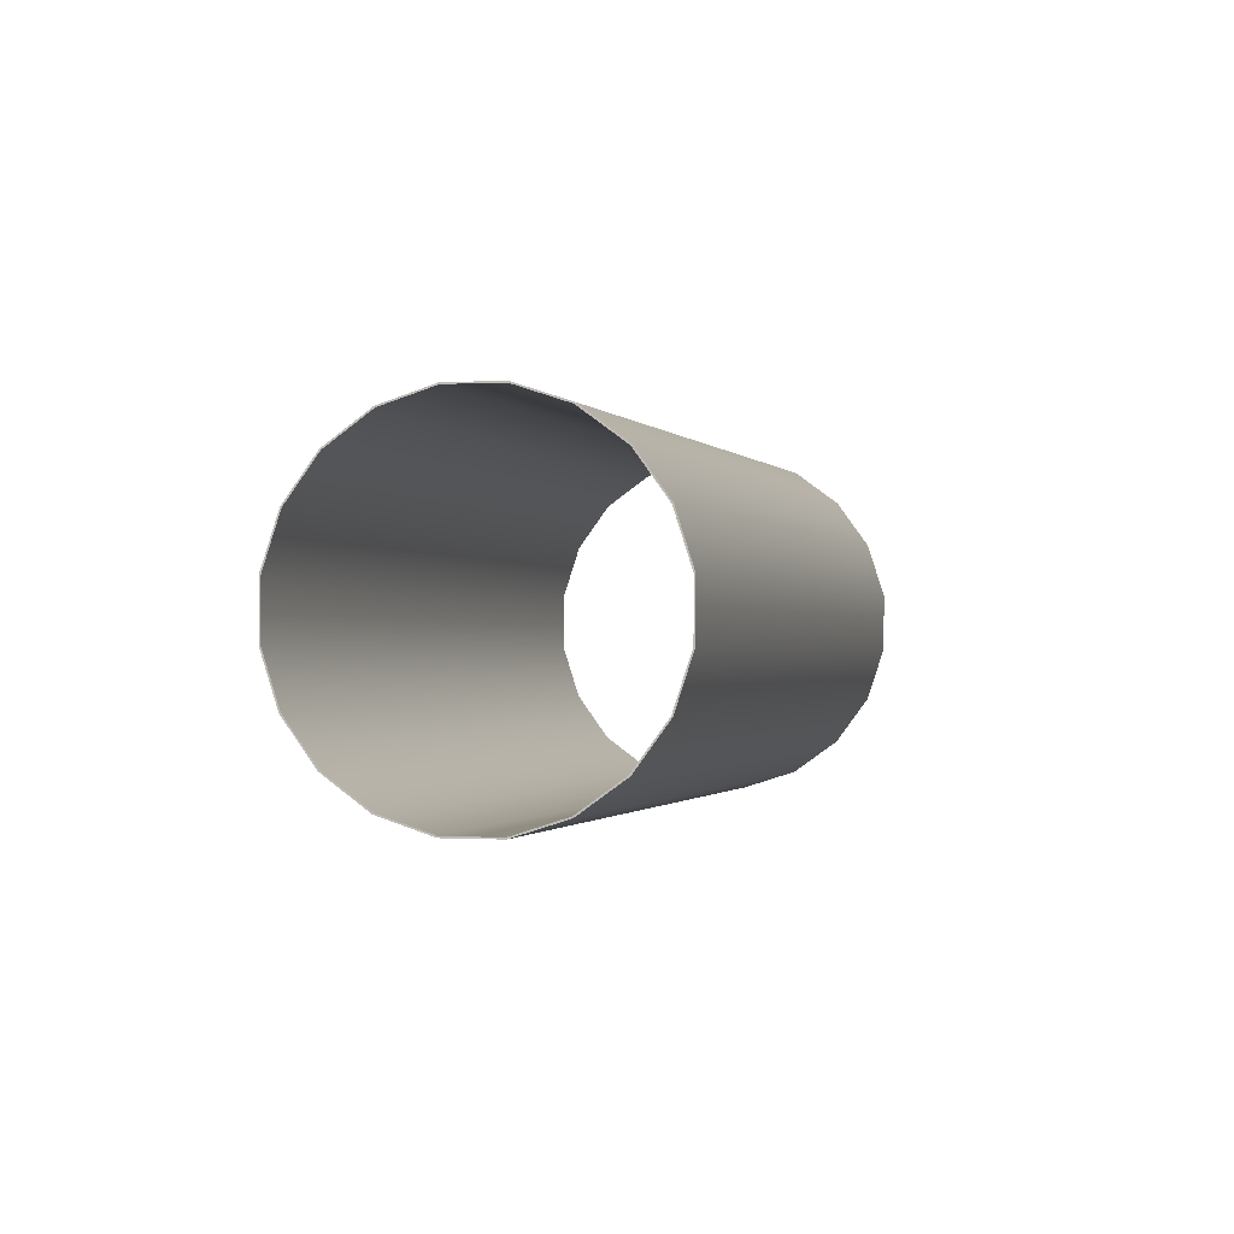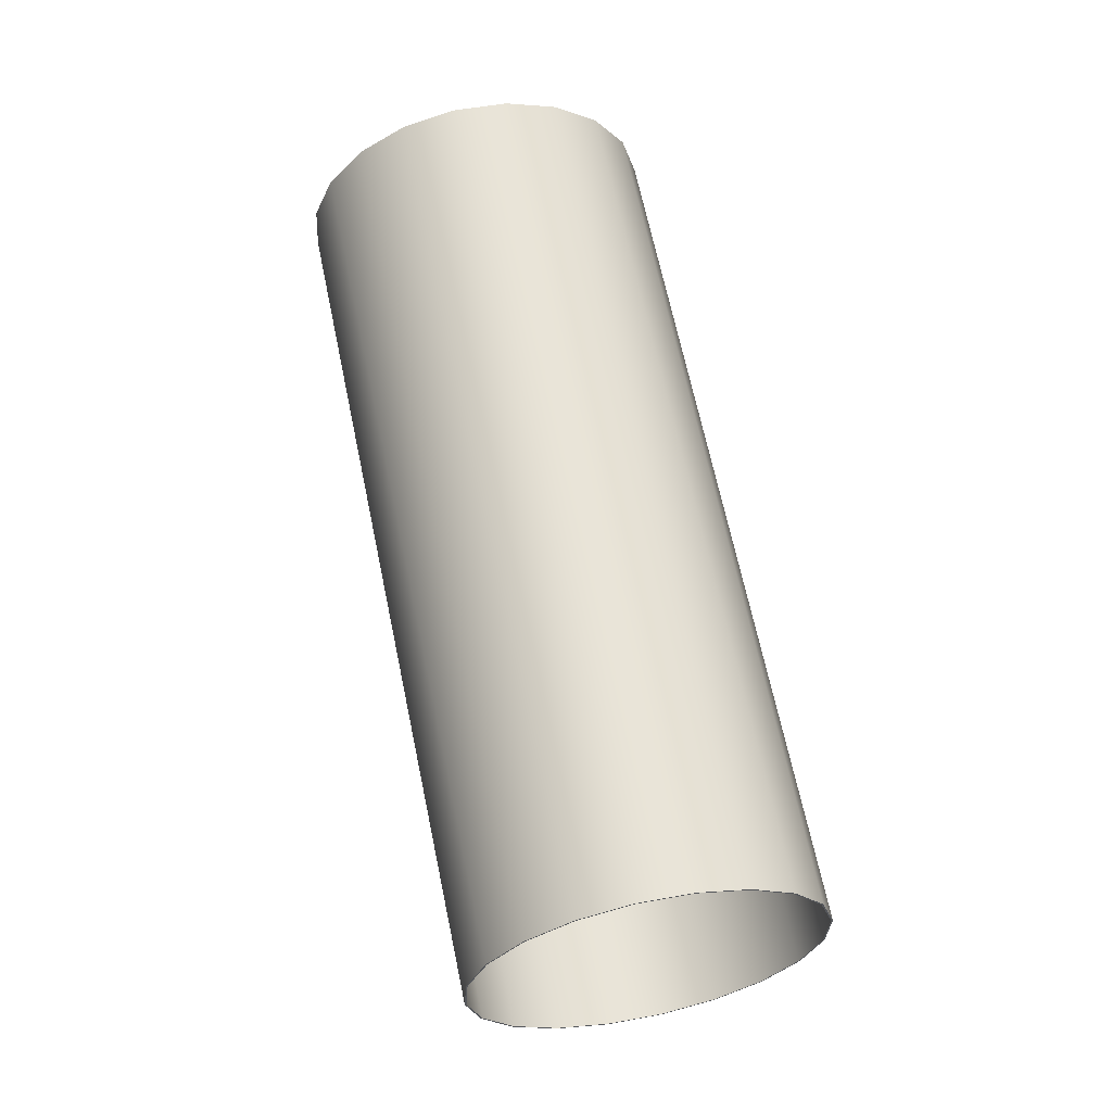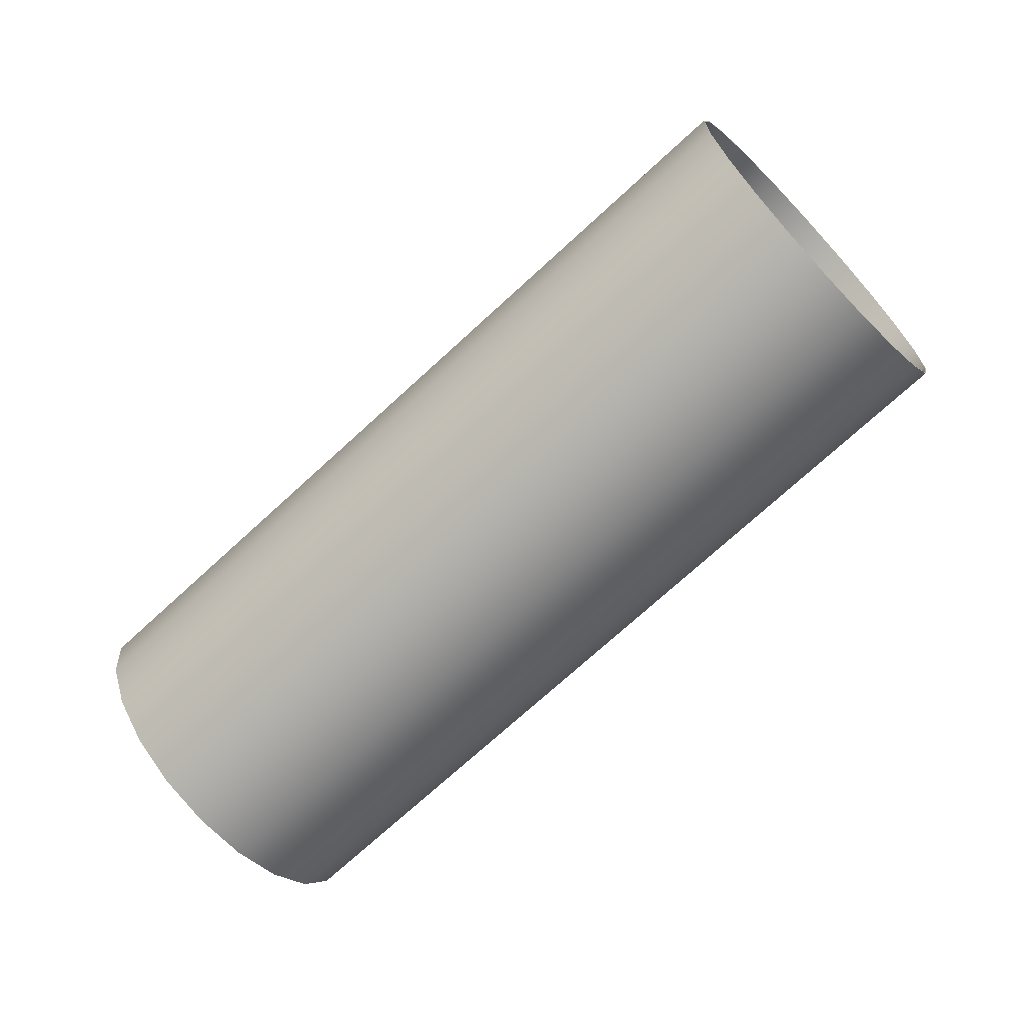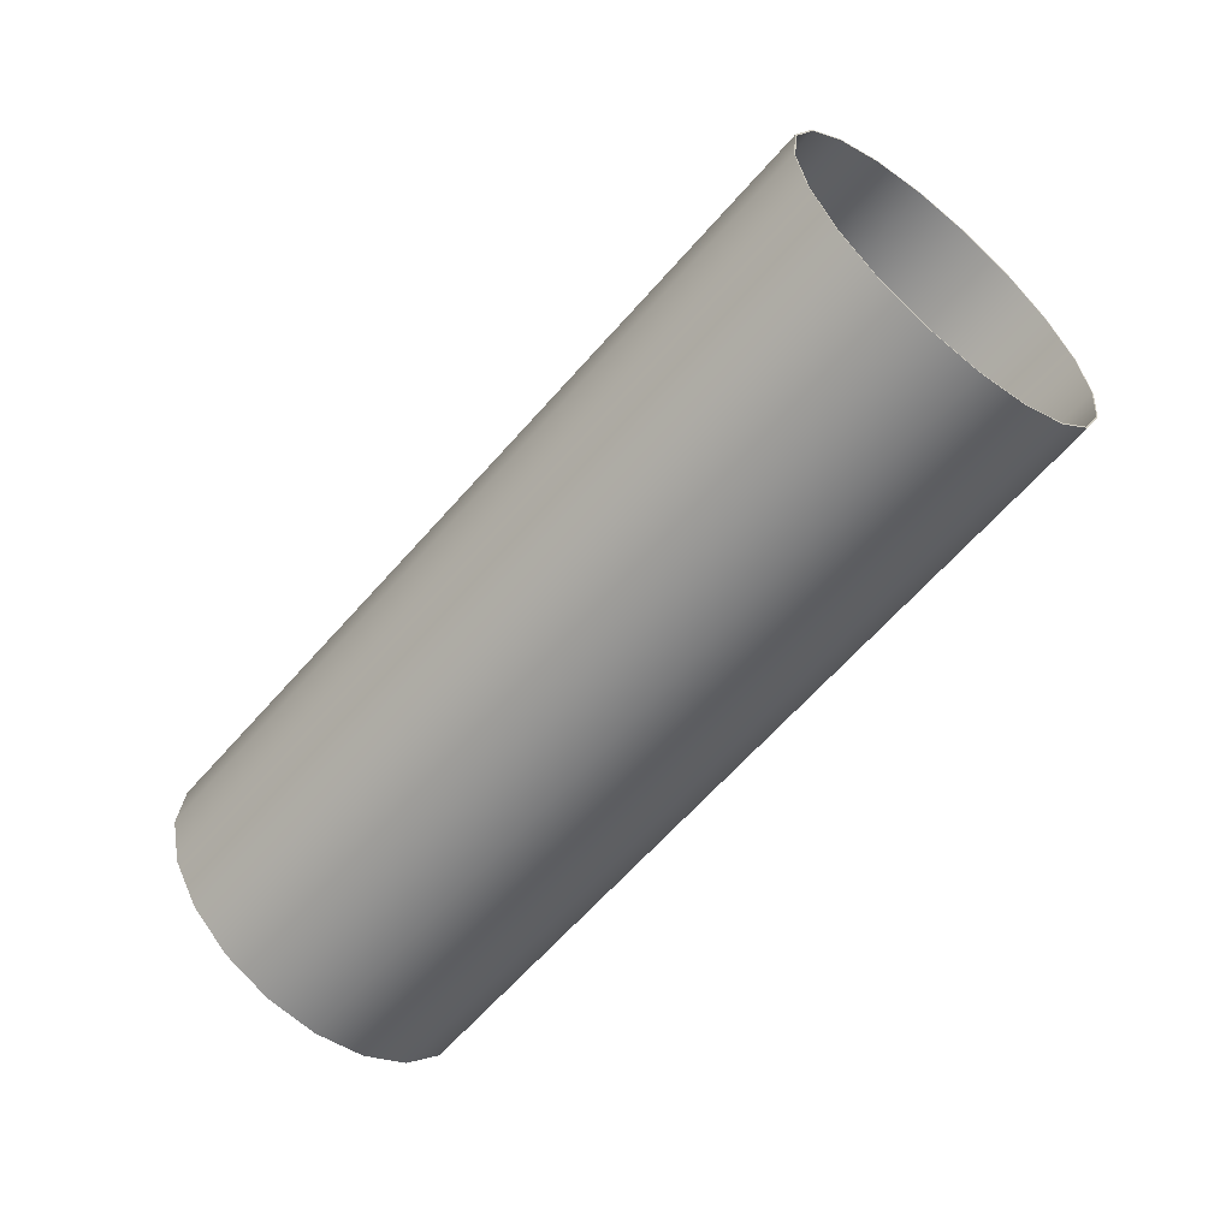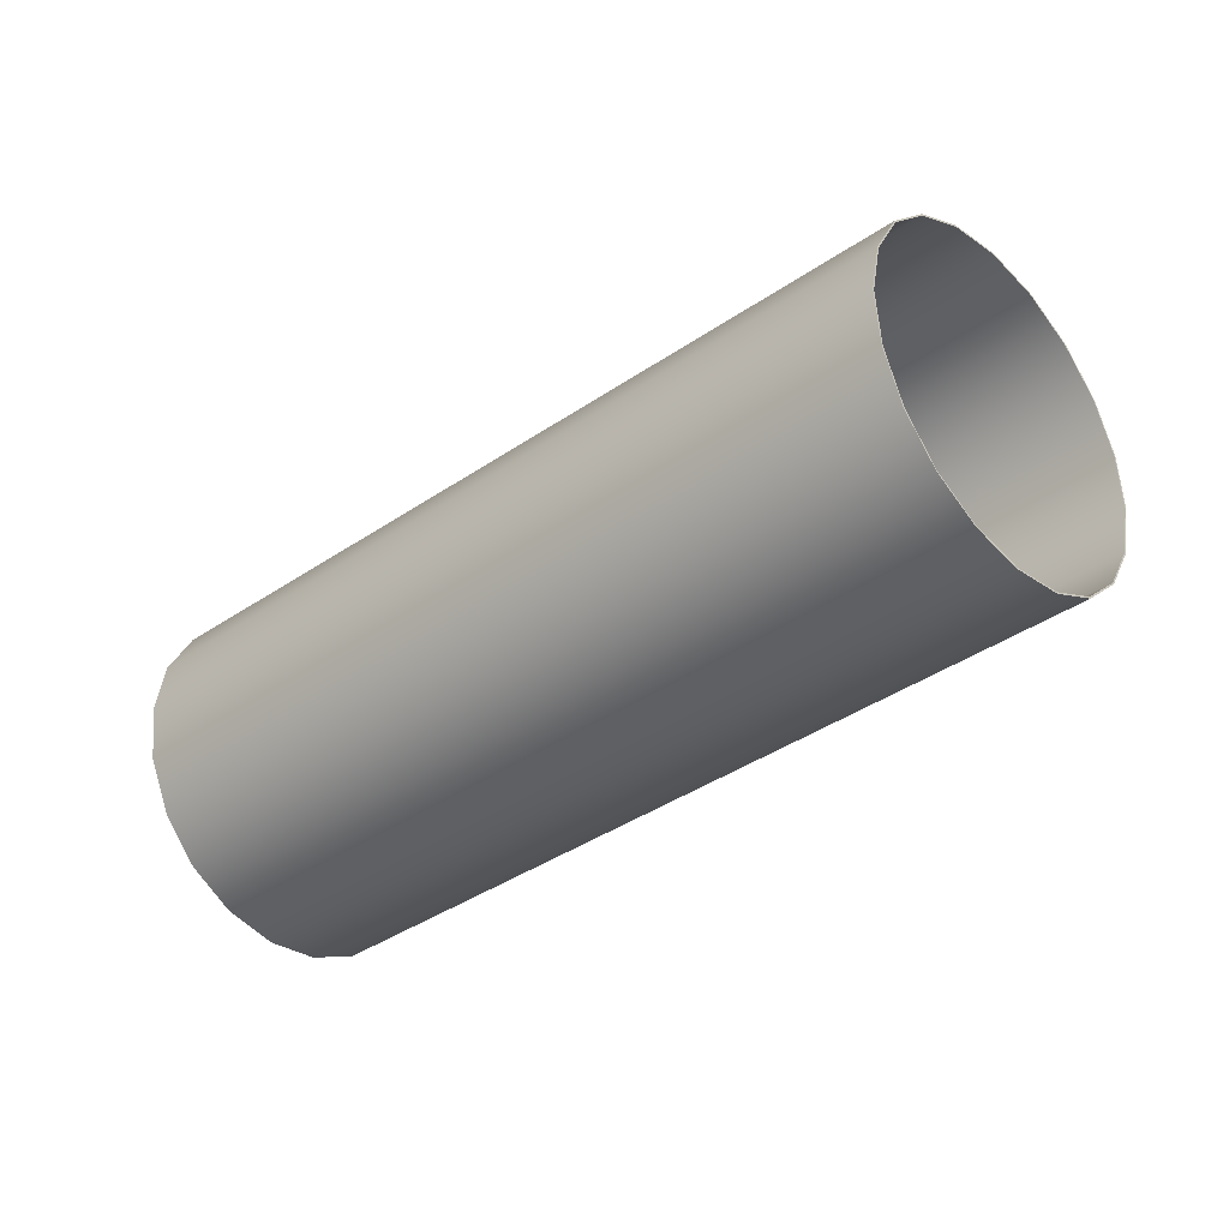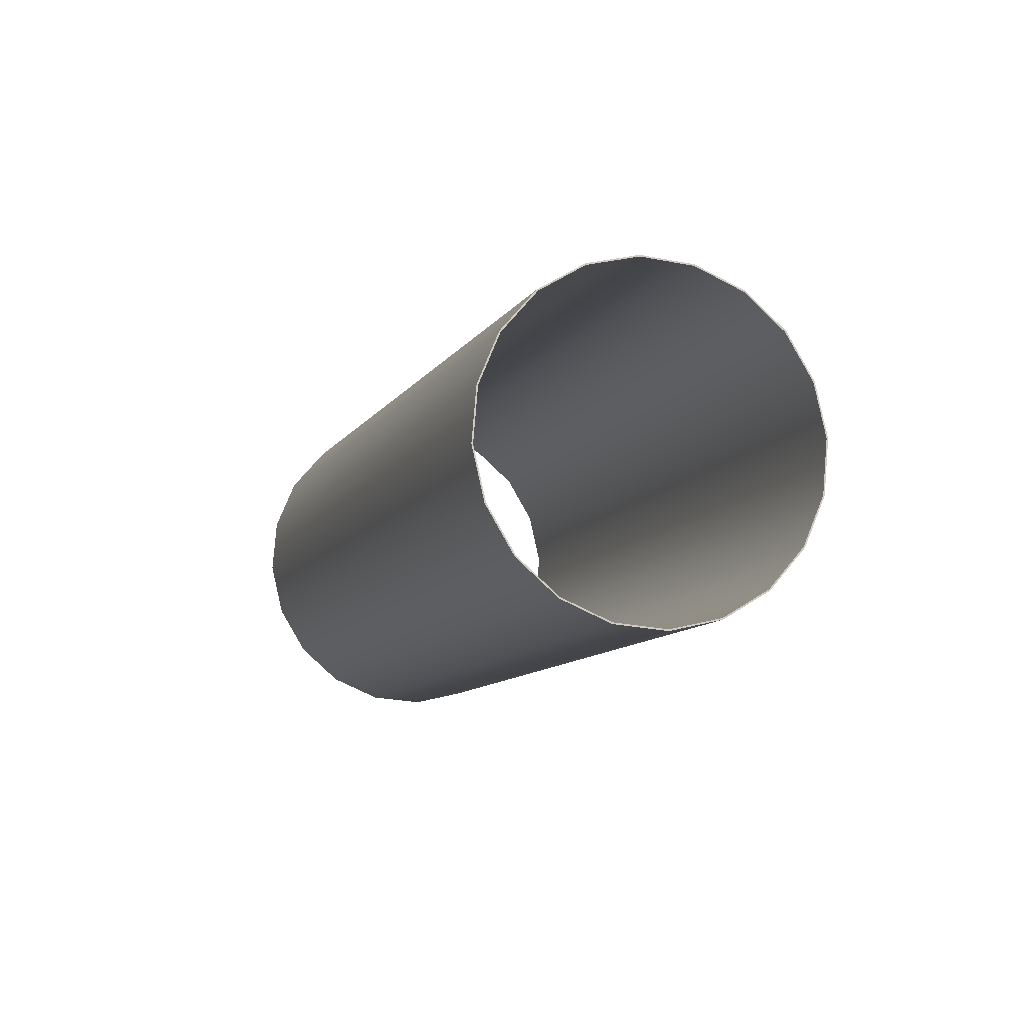
<metadata>
{"format":"obj","ext":"obj","renderer":"f3d","projection":"perspective","resolution":1024,"background":"white","views":[{"elev":44.2,"azim":43.3,"up":"+Z"},{"elev":-72.9,"azim":38.9,"up":"+Z"},{"elev":29.9,"azim":103.6,"up":"+Y"},{"elev":58.4,"azim":83.4,"up":"+Y"},{"elev":52.4,"azim":113.7,"up":"+Y"},{"elev":36.7,"azim":-1.3,"up":"+Z"}]}
</metadata>
<code>
g default
v 5.467 -9.961 7.085
v 3.337 -10.24 7.699
v 1.378 -10.01 8.75
v -0.2165 -9.279 10.13
v -1.292 -8.125 11.72
v -1.742 -6.661 13.35
v -1.523 -5.029 14.86
v -0.6566 -3.39 16.11
v 0.7725 -1.904 16.97
v 2.625 -0.7157 17.36
v 4.718 0.05759 17.24
v 6.848 0.3406 16.63
v 8.807 0.1055 15.58
v 10.4 -0.6246 14.19
v 11.48 -1.778 12.61
v 11.93 -3.243 10.98
v 11.71 -4.874 9.47
v 10.84 -6.513 8.222
v 9.412 -8 7.36
v 7.56 -9.188 6.968
v -4.718 13.94 -17.24
v -6.848 13.66 -16.63
v -8.807 13.89 -15.58
v -10.4 14.62 -14.19
v -11.48 15.78 -12.61
v -11.93 17.24 -10.98
v -11.71 18.87 -9.47
v -10.84 20.51 -8.222
v -9.412 22 -7.36
v -7.56 23.19 -6.968
v -5.467 23.96 -7.085
v -3.337 24.24 -7.699
v -1.378 24.01 -8.75
v 0.2165 23.28 -10.13
v 1.292 22.13 -11.72
v 1.742 20.66 -13.35
v 1.523 19.03 -14.86
v 0.6566 17.39 -16.11
v -0.7725 15.9 -16.97
v -2.625 14.72 -17.36
v -4.715 13.9 -17.29
v -6.864 13.61 -16.67
v -8.841 13.85 -15.61
v -10.45 14.59 -14.21
v -11.53 15.75 -12.61
v -11.99 17.23 -10.97
v -11.77 18.87 -9.446
v -10.89 20.53 -8.186
v -9.452 22.03 -7.316
v -7.583 23.23 -6.921
v -5.47 24.01 -7.039
v -3.321 24.29 -7.658
v -1.344 24.06 -8.718
v 0.265 23.32 -10.12
v 1.35 22.15 -11.71
v 1.804 20.68 -13.36
v 1.583 19.03 -14.88
v 0.7091 17.38 -16.14
v -0.7331 15.88 -17.01
v -2.602 14.68 -17.41
v 5.47 -10.01 7.039
v 3.321 -10.29 7.658
v 1.344 -10.06 8.718
v -0.265 -9.318 10.12
v -1.35 -8.154 11.71
v -1.804 -6.676 13.36
v -1.583 -5.03 14.88
v -0.7091 -3.376 16.14
v 0.7331 -1.876 17.01
v 2.602 -0.677 17.41
v 4.715 0.1034 17.29
v 6.864 0.3889 16.67
v 8.841 0.1517 15.61
v 10.45 -0.5851 14.21
v 11.53 -1.749 12.61
v 11.99 -3.227 10.97
v 11.77 -4.873 9.446
v 10.89 -6.528 8.186
v 9.452 -8.027 7.316
v 7.583 -9.226 6.921
g pPipe1
f 2 1 21 22
f 3 2 22 23
f 4 3 23 24
f 5 4 24 25
f 6 5 25 26
f 7 6 26 27
f 8 7 27 28
f 9 8 28 29
f 10 9 29 30
f 11 10 30 31
f 12 11 31 32
f 13 12 32 33
f 14 13 33 34
f 15 14 34 35
f 16 15 35 36
f 17 16 36 37
f 18 17 37 38
f 19 18 38 39
f 20 19 39 40
f 1 20 40 21
f 22 21 41 42
f 23 22 42 43
f 24 23 43 44
f 25 24 44 45
f 26 25 45 46
f 27 26 46 47
f 28 27 47 48
f 29 28 48 49
f 30 29 49 50
f 31 30 50 51
f 32 31 51 52
f 33 32 52 53
f 34 33 53 54
f 35 34 54 55
f 36 35 55 56
f 37 36 56 57
f 38 37 57 58
f 39 38 58 59
f 40 39 59 60
f 21 40 60 41
f 42 41 61 62
f 43 42 62 63
f 44 43 63 64
f 45 44 64 65
f 46 45 65 66
f 47 46 66 67
f 48 47 67 68
f 49 48 68 69
f 50 49 69 70
f 51 50 70 71
f 52 51 71 72
f 53 52 72 73
f 54 53 73 74
f 55 54 74 75
f 56 55 75 76
f 57 56 76 77
f 58 57 77 78
f 59 58 78 79
f 60 59 79 80
f 41 60 80 61
f 62 61 1 2
f 63 62 2 3
f 64 63 3 4
f 65 64 4 5
f 66 65 5 6
f 67 66 6 7
f 68 67 7 8
f 69 68 8 9
f 70 69 9 10
f 71 70 10 11
f 72 71 11 12
f 73 72 12 13
f 74 73 13 14
f 75 74 14 15
f 76 75 15 16
f 77 76 16 17
f 78 77 17 18
f 79 78 18 19
f 80 79 19 20
f 61 80 20 1

</code>
